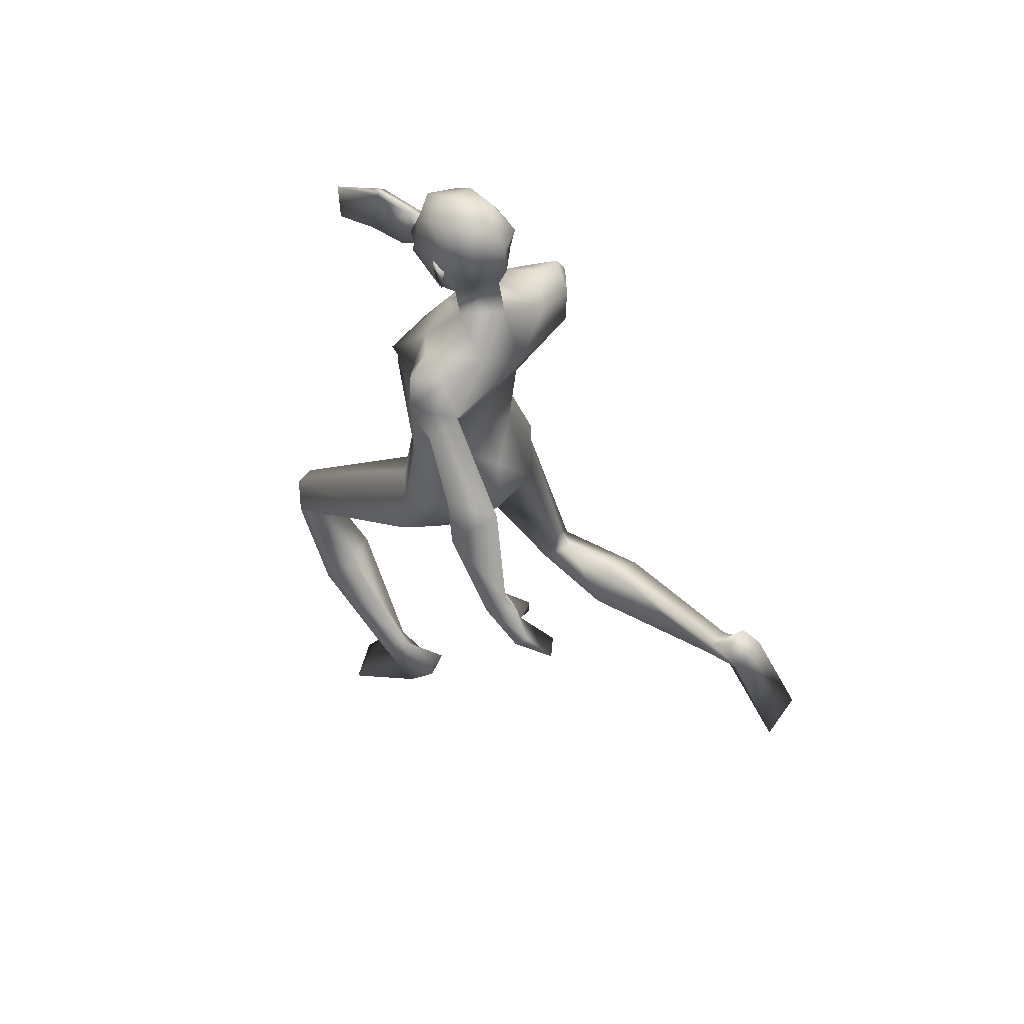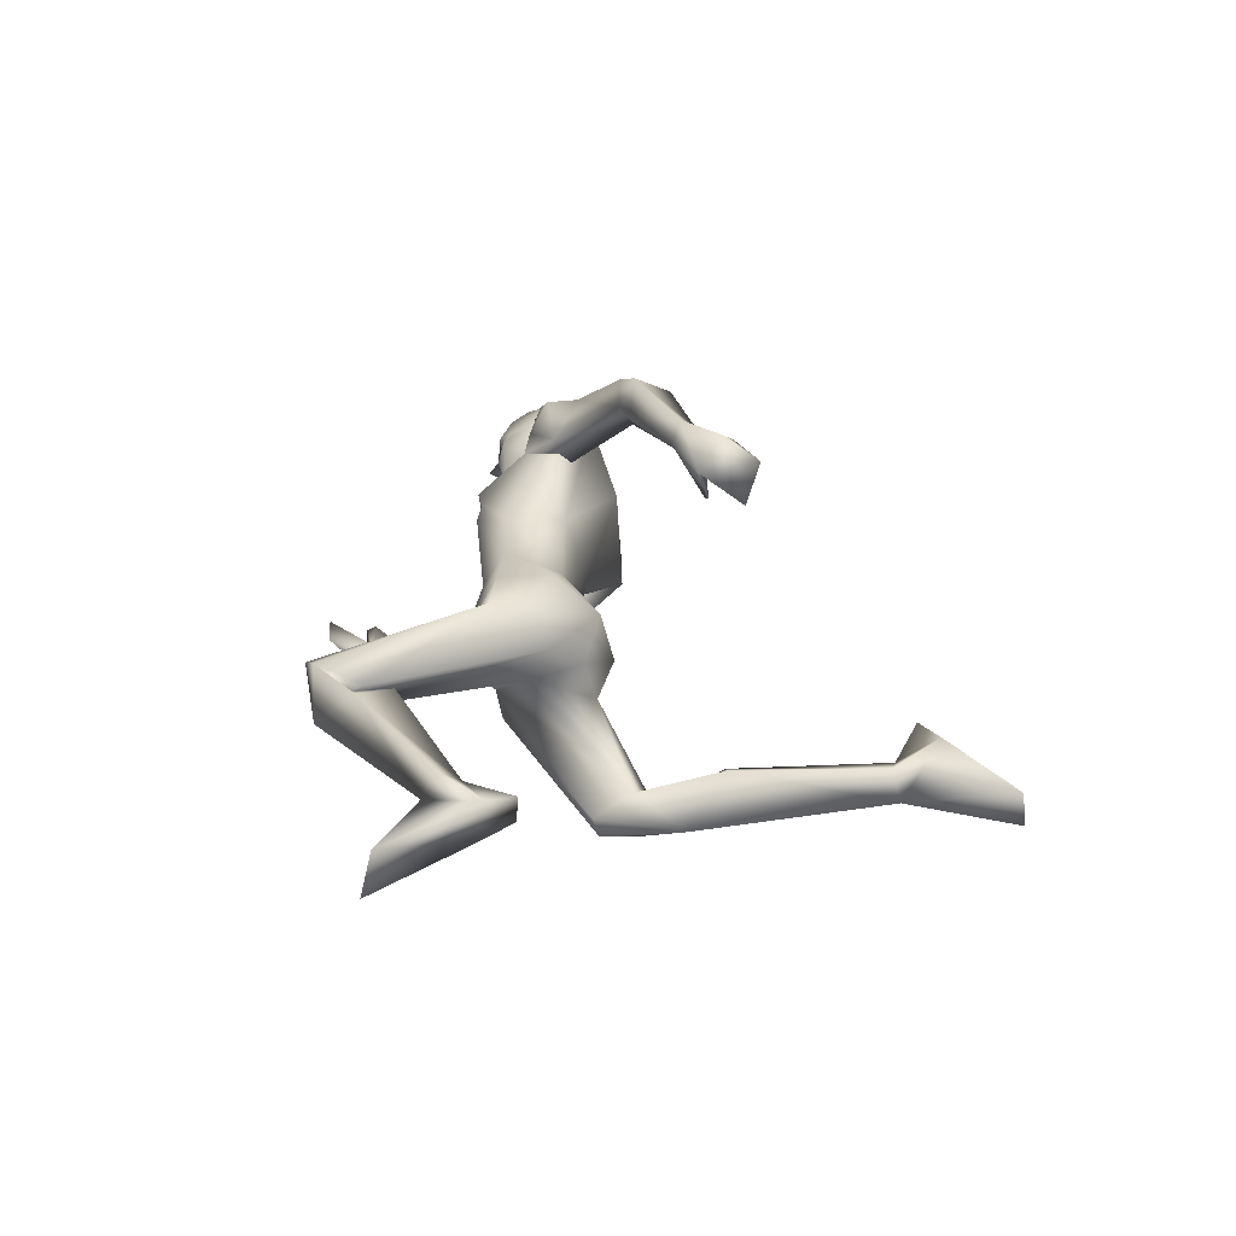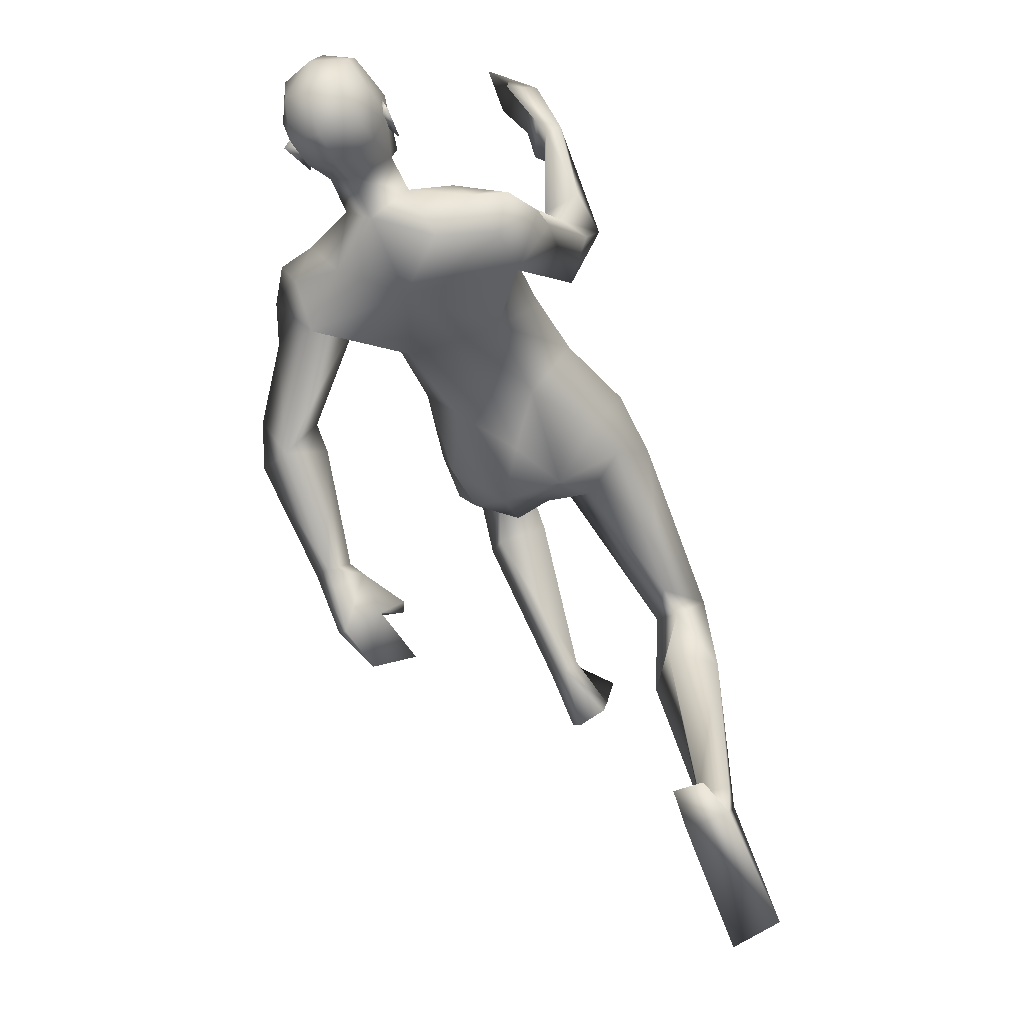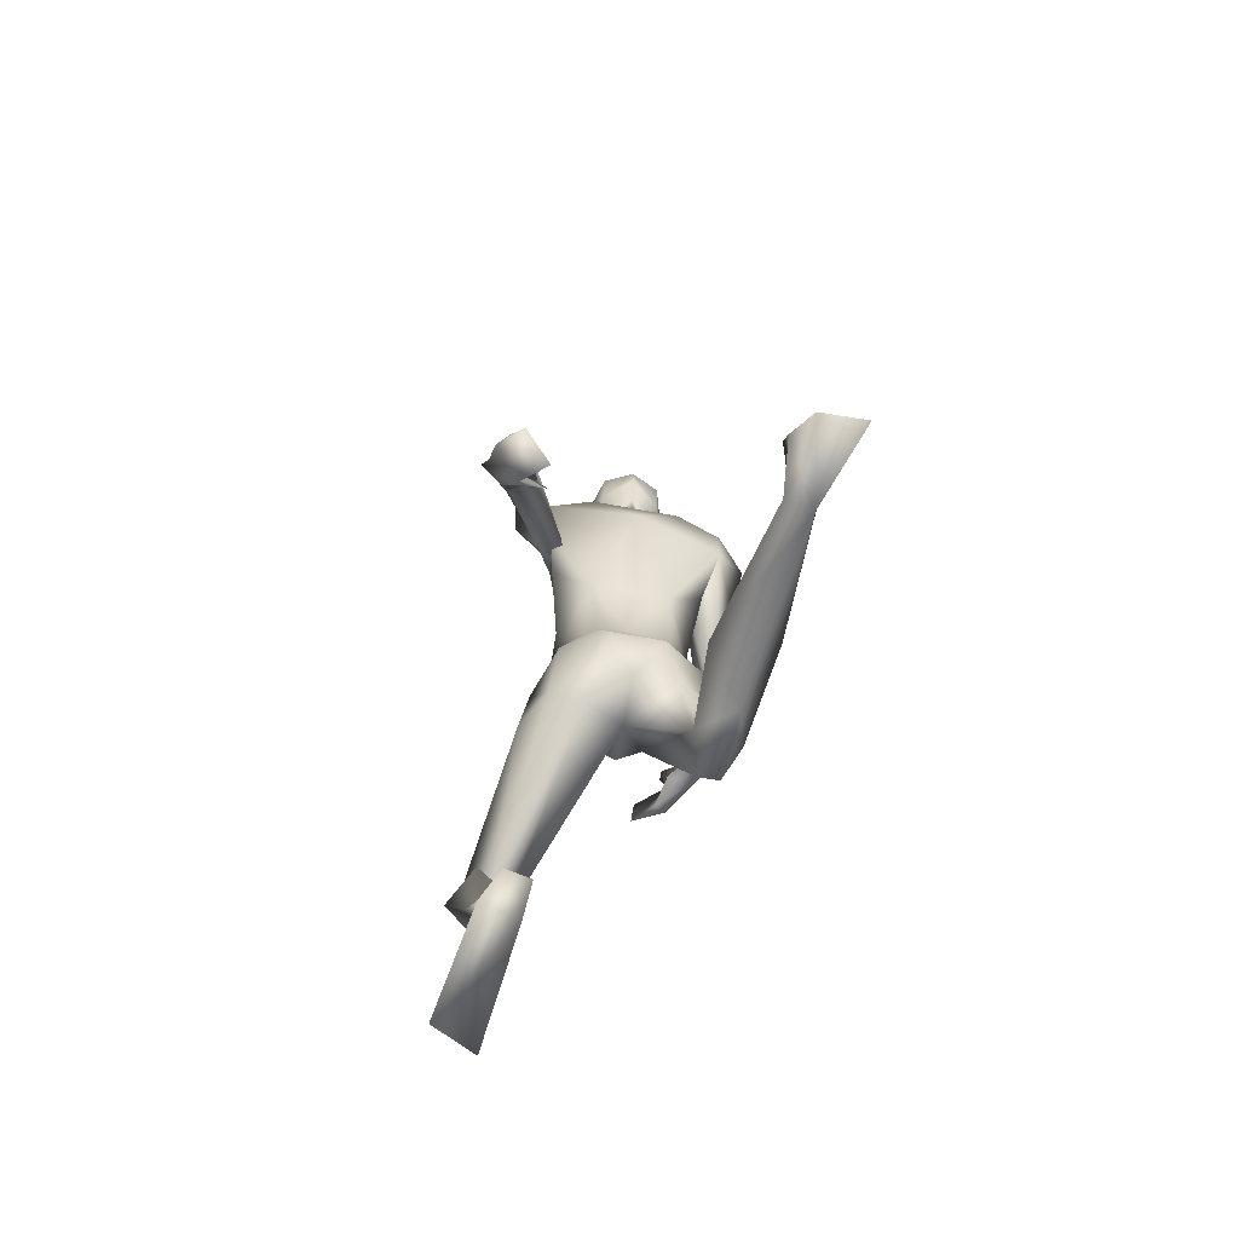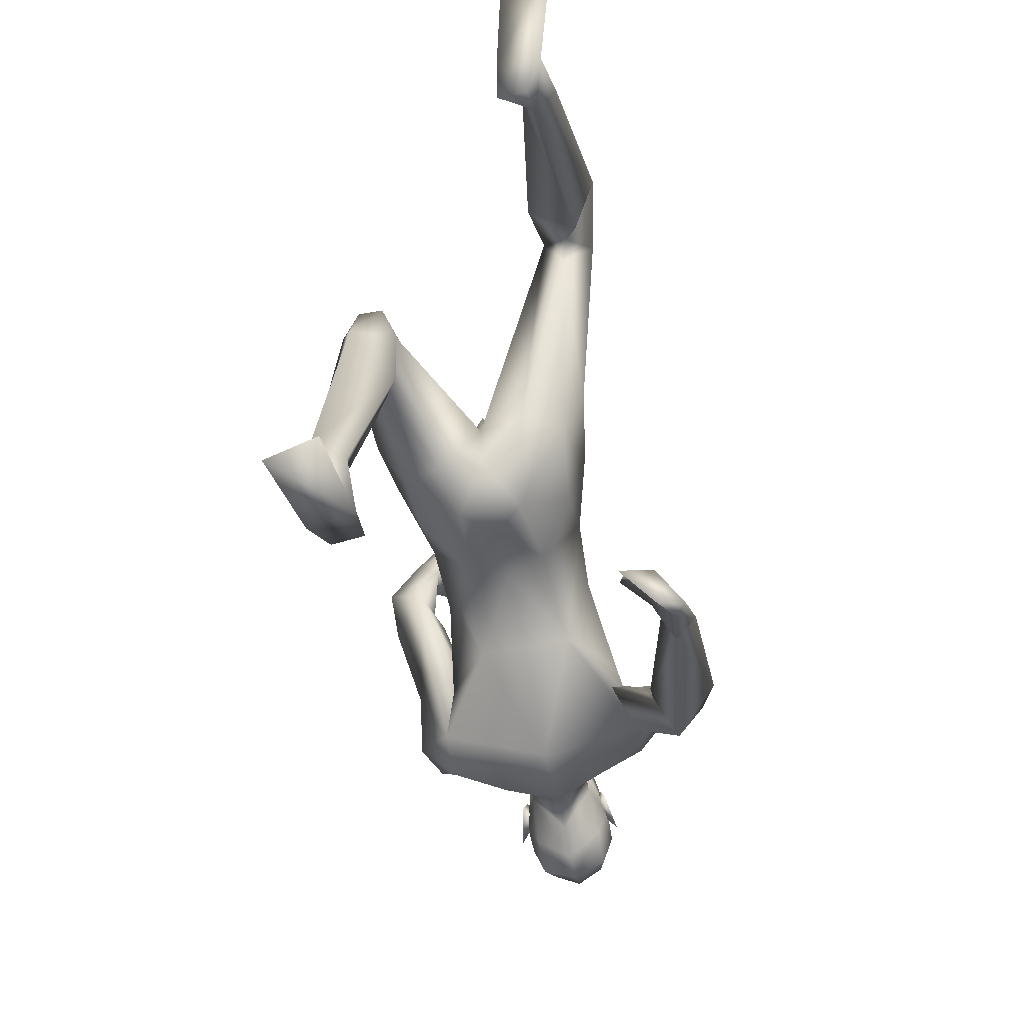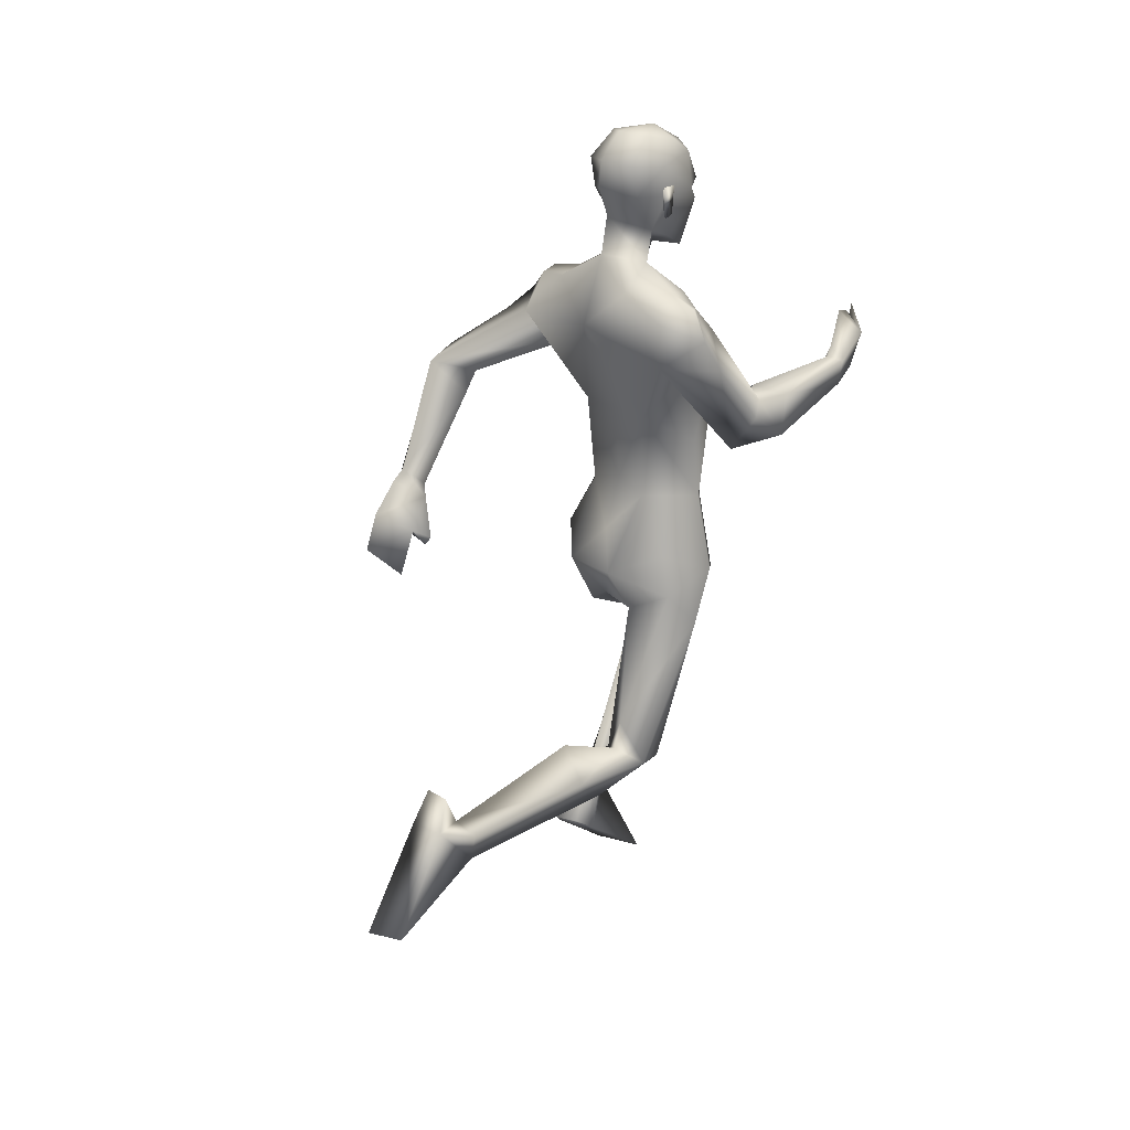
<metadata>
{"format":"obj","ext":"obj","renderer":"f3d","projection":"perspective","resolution":1024,"background":"white","views":[{"elev":58.2,"azim":132.2,"up":"+Y"},{"elev":-56.5,"azim":103.9,"up":"+Y"},{"elev":-45.6,"azim":-155.9,"up":"+Z"},{"elev":-63.3,"azim":169.2,"up":"+Y"},{"elev":-63.2,"azim":11.3,"up":"+Z"},{"elev":23.9,"azim":-131.6,"up":"+Y"}]}
</metadata>
<code>
o Man_Body
v 0.00361 4.015 -0.2055
v 0.2529 3.926 -0.2205
v -0.246 3.926 -0.2202
v 0.5128 3.914 0.1141
v -0.5055 3.916 0.1147
v 0.2839 3.911 0.3331
v -0.2763 3.912 0.3335
v 0.003886 3.913 0.4577
v 0.003702 5.248 -0.567
v 0.3303 5.527 -0.4943
v -0.3229 5.527 -0.4943
v 0.4141 5.473 0.01303
v -0.4067 5.473 0.01303
v 0.003702 5.361 0.1881
v 0.3881 4.878 0.3589
v -0.3807 4.878 0.3589
v 0.003702 4.892 0.4045
v 0.003702 4.556 -0.2613
v 0.2964 4.558 -0.2587
v -0.289 4.558 -0.2587
v 0.4919 4.353 0.07562
v -0.4844 4.353 0.07562
v 0.3558 4.713 0.3989
v -0.3484 4.713 0.3989
v 0.003702 4.743 0.4219
v 0.4127 4.988 0.3858
v -0.4053 4.988 0.3858
v 0.003702 4.951 0.425
v 0.003702 5.734 -0.4022
v 0.2122 5.668 -0.1584
v -0.2048 5.668 -0.1584
v 0.003702 5.57 0.01318
v 0.6631 2.552 1.334
v -0.4073 1.933 -0.3069
v 0.9244 2.356 1.207
v -0.658 1.982 -0.547
v 0.193 3.296 0.3435
v -0.1881 3.297 0.3439
v 0.00194 3.042 0.03085
v 0.3053 2.905 -0.189
v -0.2811 3.077 -0.3625
v 0.9275 0.9083 0.2739
v -0.7614 2.075 -2.266
v 0.7808 0.9788 0.1747
v -0.5789 2.129 -2.278
v 0.7013 0.9519 0.2603
v -0.5378 2.018 -2.257
v 0.8195 0.8258 0.4083
v -0.7239 1.887 -2.265
v 0.5745 5.159 -0.005152
v -0.5671 5.159 -0.005152
v 0.2051 5.894 -0.1089
v -0.1977 5.894 -0.1089
v 0.003702 5.743 0.08867
v 0.003702 6.005 -0.3524
v 0.7144 5.019 -0.2765
v -0.6382 5.246 0.06495
v 0.6462 5.464 -0.383
v -0.652 5.366 -0.4438
v 0.6309 5.334 -0.0542
v -0.6287 5.418 -0.08965
v 0.6682 5.197 -0.5391
v -0.6462 5.053 -0.4491
v 0.9196 5.152 -0.4982
v -0.8247 4.988 -0.02193
v 0.7625 5.458 -0.1671
v -0.7693 5.465 -0.2429
v 0.5436 5.49 -0.1179
v -0.5566 5.528 -0.2289
v 0.5741 4.884 -0.1416
v -0.4333 5.018 -0.08476
v 1.021 4.697 -0.8375
v -0.7712 4.654 0.4447
v 1.133 4.907 -0.8694
v -0.9163 4.596 0.2626
v 0.9616 4.884 -1.2
v 0.8273 4.773 -0.8886
v -0.591 4.634 0.3311
v 1.099 3.868 -1.221
v -0.8321 4.782 1.265
v 1.216 3.969 -1.311
v -0.8153 4.605 1.247
v 1.082 4.06 -1.391
v -0.6548 4.625 1.166
v 1.006 3.923 -1.253
v -0.7401 4.811 1.206
v 1.03 4.479 -0.915
v -0.9105 4.7 0.588
v 1.239 4.67 -1.003
v -0.9346 4.413 0.5145
v -0.6894 4.3 0.2504
v 0.8253 4.624 -0.9845
v -0.7048 4.752 0.4372
v 0.001144 3.109 -0.3395
v 0.6514 3.378 0.1085
v -0.6469 3.378 0.1099
v 0.002944 3.472 0.4127
v 0.5079 3.516 -0.2381
v -0.5036 3.52 -0.235
v 0.1995 3.371 -0.5023
v -0.1963 3.372 -0.5018
v 0.4225 3.271 0.3542
v -0.418 3.267 0.3538
v 0.002401 3.624 -0.3381
v 0.5497 3.071 -0.1205
v -0.5366 3.2 -0.2069
v 0.7434 1.941 1.213
v -0.553 1.796 -0.9016
v 1.026 1.747 0.8281
v -0.7614 2.107 -1.256
v 0.8575 1.981 0.6488
v -0.4891 2.295 -1.183
v 0.5616 1.856 0.7852
v -0.2926 2.011 -1.232
v 0.7659 2.209 1.082
v -0.5017 2.103 -0.6998
v 0.003702 6.586 0.08266
v 0.003702 6.45 0.3284
v 0.003702 6.204 0.3981
v 0.003702 6.147 0.3837
v 0.08466 6.015 0.3666
v -0.07726 6.015 0.3666
v 0.003702 5.691 0.3106
v 0.07913 5.697 0.2928
v -0.07173 5.697 0.2928
v 0.2277 6.065 0.2882
v -0.2203 6.065 0.2882
v 0.2361 6.147 0.2447
v -0.2287 6.147 0.2447
v 0.2004 6.403 0.2409
v -0.193 6.403 0.2409
v 0.2116 6.5 0.1005
v -0.2042 6.5 0.1005
v 0.1677 6.554 -0.1437
v -0.1603 6.554 -0.1437
v 0.2894 6.353 -0.07695
v -0.282 6.353 -0.07695
v 0.2965 6.145 -0.05631
v -0.2891 6.145 -0.05631
v 0.003702 6.207 -0.4281
v 0.003702 6.4 -0.4099
v 0.003702 6.579 -0.2427
v 0.8847 0.5981 -0.01047
v -0.8052 2.247 -2.6
v 0.7668 0.7432 -0.1667
v -0.7152 2.436 -2.475
v 0.6028 0.6103 0.09656
v -0.5068 2.202 -2.601
v 0.7344 0.123 0.7384
v -0.5265 1.51 -3.033
v 1.049 0.1384 0.5773
v -0.8665 1.603 -3.005
v 0.5737 0.7624 -0.109
v -0.5134 2.421 -2.466
v 0.003702 5.97 0.3585
v 0.003702 6.015 0.4625
v 0.1924 6.198 0.3298
v -0.185 6.198 0.3298
v 0.3461 6.226 -0.1311
v -0.3387 6.226 -0.1311
v 0.2894 6.208 0.02069
v -0.282 6.208 0.02069
v 0.2676 6.002 0.02483
v -0.2602 6.002 0.02483
v 0.3009 5.981 -0.07289
v -0.2935 5.981 -0.07289
v 0.2243 6.117 -0.03845
v -0.2169 6.117 -0.03845
v 0.2203 6.15 -0.267
v -0.2128 6.15 -0.267
v 0.2167 6.377 -0.3147
v -0.2093 6.377 -0.3147
v 0.712 2.309 0.9209
v -0.4836 2.285 -0.6273
v 0.8136 2.562 1.317
v -0.5588 1.927 -0.3143
v 0.5962 2.271 1.214
v -0.324 2.012 -0.5985
v 1.18 3.704 -1.584
v -0.6334 4.622 1.582
v 1.022 3.549 -1.379
v -0.7239 4.91 1.588
v 1.011 3.543 -1.803
v -0.392 4.717 1.77
v 0.8084 3.363 -1.645
v -0.4236 5.027 1.806
v 0.8225 3.531 -1.402
v -0.5871 5.056 1.562
v 1.104 3.749 -1.643
v -0.5328 4.629 1.548
v 0.9427 3.606 -1.423
v -0.6308 4.922 1.537
v 1.068 3.989 -1.493
v -0.581 4.619 1.267
v 0.955 3.843 -1.286
v -0.6986 4.869 1.277
v 0.7895 3.591 -1.377
v -0.5756 5.065 1.49
v 0.7139 2.98 0.1265
v -0.6837 3.007 -0.0628
v -0.1982 5.824 0.05106
v 0.2056 5.824 0.05106
v -0.07548 3.251 0.3831
v 0.08021 3.251 0.3829
v 0.001873 3.079 0.3206
v -0.8737 5.258 -0.2335
v 0.8861 5.284 -0.2624
v 0.4705 4.974 -0.2381
v -0.5667 4.884 -0.1416
f 50 26 15
f 16 27 51
f 68 30 12
f 13 31 69
f 50 12 26
f 27 13 51
f 10 58 62
f 63 59 11
f 60 66 68
f 69 67 61
f 9 62 19
f 20 63 9
f 19 18 9
f 9 18 20
f 10 62 9
f 9 63 11
f 68 12 60
f 61 13 69
f 98 4 95
f 96 5 99
f 98 2 4
f 5 3 99
f 72 87 89
f 90 88 73
f 72 89 74
f 75 90 73
f 77 92 72
f 73 93 78
f 92 87 72
f 73 88 93
f 37 102 6
f 7 103 38
f 39 94 40
f 41 94 39
f 104 1 2
f 3 1 104
f 95 105 98
f 99 106 96
f 100 98 105
f 106 99 101
f 100 104 2
f 3 104 101
f 2 98 100
f 101 99 3
f 6 102 95
f 96 103 7
f 95 4 6
f 7 5 96
f 107 175 33
f 34 176 108
f 177 173 115
f 116 174 178
f 173 35 115
f 116 36 174
f 118 132 117
f 117 133 118
f 132 134 117
f 117 135 133
f 134 142 117
f 117 142 135
f 149 151 48
f 49 152 150
f 145 153 44
f 45 154 146
f 120 156 121
f 122 156 120
f 121 156 155
f 155 156 122
f 54 124 123
f 123 125 54
f 155 123 121
f 122 123 155
f 123 124 121
f 122 125 123
f 147 143 151
f 152 144 148
f 147 151 149
f 150 152 148
f 143 147 145
f 146 148 144
f 147 153 145
f 146 154 148
f 44 153 147
f 148 154 45
f 44 147 46
f 47 148 45
f 48 151 143
f 144 152 49
f 48 143 42
f 43 144 49
f 48 46 147
f 148 47 49
f 48 147 149
f 150 148 49
f 44 42 143
f 144 43 45
f 44 143 145
f 146 144 45
f 130 136 132
f 133 137 131
f 136 134 132
f 133 135 137
f 119 130 118
f 118 131 119
f 121 126 120
f 120 127 122
f 126 128 120
f 120 129 127
f 107 33 177
f 178 34 108
f 107 177 113
f 114 178 108
f 48 107 113
f 114 108 49
f 48 113 46
f 47 114 49
f 113 177 115
f 116 178 114
f 113 115 111
f 112 116 114
f 46 113 111
f 112 114 47
f 46 111 44
f 45 112 47
f 111 115 109
f 110 116 112
f 115 35 109
f 110 36 116
f 44 111 109
f 110 112 45
f 44 109 42
f 43 110 45
f 109 35 107
f 108 36 110
f 35 175 107
f 108 176 36
f 42 109 48
f 49 110 43
f 109 107 48
f 49 108 110
f 100 105 40
f 41 106 101
f 100 40 94
f 94 41 101
f 76 83 92
f 93 84 91
f 83 85 92
f 93 86 84
f 76 92 77
f 78 93 91
f 92 85 87
f 88 86 93
f 85 79 87
f 88 80 86
f 89 81 83
f 84 82 90
f 89 83 76
f 91 84 90
f 74 89 76
f 91 90 75
f 87 79 81
f 82 80 88
f 87 81 89
f 90 82 88
f 56 60 50
f 51 61 57
f 60 12 50
f 51 13 61
f 56 77 72
f 73 78 57
f 62 64 76
f 91 65 63
f 64 74 76
f 91 75 65
f 64 56 72
f 73 57 65
f 64 72 74
f 75 73 65
f 10 68 58
f 59 69 11
f 68 66 58
f 59 67 69
f 10 29 30
f 31 29 11
f 10 30 68
f 69 31 11
f 15 23 21
f 22 24 16
f 30 29 55
f 55 29 31
f 30 55 52
f 53 55 31
f 32 30 52
f 53 31 32
f 32 52 54
f 54 53 32
f 12 30 14
f 14 31 13
f 30 32 14
f 14 32 31
f 26 12 14
f 14 13 27
f 26 14 28
f 28 14 27
f 15 26 28
f 28 27 16
f 15 28 17
f 17 28 16
f 23 15 17
f 17 16 24
f 23 17 25
f 25 17 24
f 6 23 25
f 25 24 7
f 6 25 8
f 8 25 7
f 4 21 23
f 24 22 5
f 4 23 6
f 7 24 5
f 2 19 4
f 5 20 3
f 19 21 4
f 5 22 20
f 1 18 19
f 18 1 20
f 2 1 19
f 20 1 3
f 130 157 128
f 129 158 131
f 157 120 128
f 129 120 158
f 120 157 119
f 119 158 120
f 157 130 119
f 119 131 158
f 138 128 126
f 127 129 139
f 52 55 140
f 140 55 53
f 9 29 10
f 11 29 9
f 141 142 134
f 135 142 141
f 128 138 136
f 137 139 129
f 136 130 128
f 129 131 137
f 118 130 132
f 133 131 118
f 6 8 97
f 97 8 7
f 97 37 6
f 7 38 97
f 159 167 161
f 162 168 160
f 161 167 163
f 164 168 162
f 163 167 165
f 166 168 164
f 165 167 159
f 160 168 166
f 140 169 52
f 53 170 140
f 169 138 52
f 53 139 170
f 136 171 134
f 135 172 137
f 171 141 134
f 135 141 172
f 105 173 40
f 41 174 106
f 177 40 173
f 174 41 178
f 181 187 191
f 192 188 182
f 181 191 185
f 186 192 182
f 179 183 189
f 190 184 180
f 79 195 197
f 198 196 80
f 195 79 85
f 86 80 196
f 81 193 83
f 84 194 82
f 81 179 189
f 190 180 82
f 81 189 193
f 194 190 82
f 195 191 197
f 198 192 196
f 191 187 197
f 198 188 192
f 183 185 191
f 192 186 184
f 183 191 189
f 190 192 184
f 181 79 197
f 198 80 182
f 181 197 187
f 188 198 182
f 179 181 183
f 184 182 180
f 181 185 183
f 184 186 182
f 175 102 33
f 34 103 176
f 102 37 33
f 34 38 103
f 39 177 37
f 38 178 39
f 177 33 37
f 38 34 178
f 40 177 39
f 39 178 41
f 141 171 169
f 170 172 141
f 141 169 140
f 140 170 141
f 138 169 136
f 137 170 139
f 169 171 136
f 137 172 170
f 161 165 159
f 160 166 162
f 161 163 165
f 166 164 162
f 195 85 83
f 84 86 196
f 83 193 195
f 196 194 84
f 189 191 195
f 196 192 190
f 195 193 189
f 190 194 196
f 81 79 181
f 182 80 82
f 181 179 81
f 82 180 182
f 35 199 175
f 95 199 105
f 200 36 176
f 200 96 106
f 174 36 200
f 200 106 174
f 103 96 200
f 200 176 103
f 102 175 199
f 199 95 102
f 173 105 199
f 199 35 173
f 125 201 54
f 201 53 54
f 52 202 54
f 202 124 54
f 138 126 202
f 202 52 138
f 139 53 201
f 201 127 139
f 124 202 126
f 126 121 124
f 127 201 125
f 125 122 127
f 204 37 97
f 97 38 203
f 206 67 59
f 206 65 57
f 66 207 58
f 64 207 56
f 60 56 207
f 207 66 60
f 61 67 206
f 206 57 61
f 62 58 207
f 207 64 62
f 63 65 206
f 206 59 63
f 50 208 56
f 208 77 56
f 76 77 208
f 208 62 76
f 15 21 70
f 70 50 15
f 62 70 19
f 70 21 19
f 209 22 16
f 16 51 209
f 63 20 209
f 20 22 209
f 71 78 91
f 91 63 71
f 51 57 71
f 57 78 71
f 51 63 209
f 51 71 63
f 50 70 62
f 50 62 208
f 94 101 100
f 100 101 104
f 97 203 204
f 204 203 205
f 205 37 204
f 38 205 203
f 37 205 39
f 205 38 39

</code>
